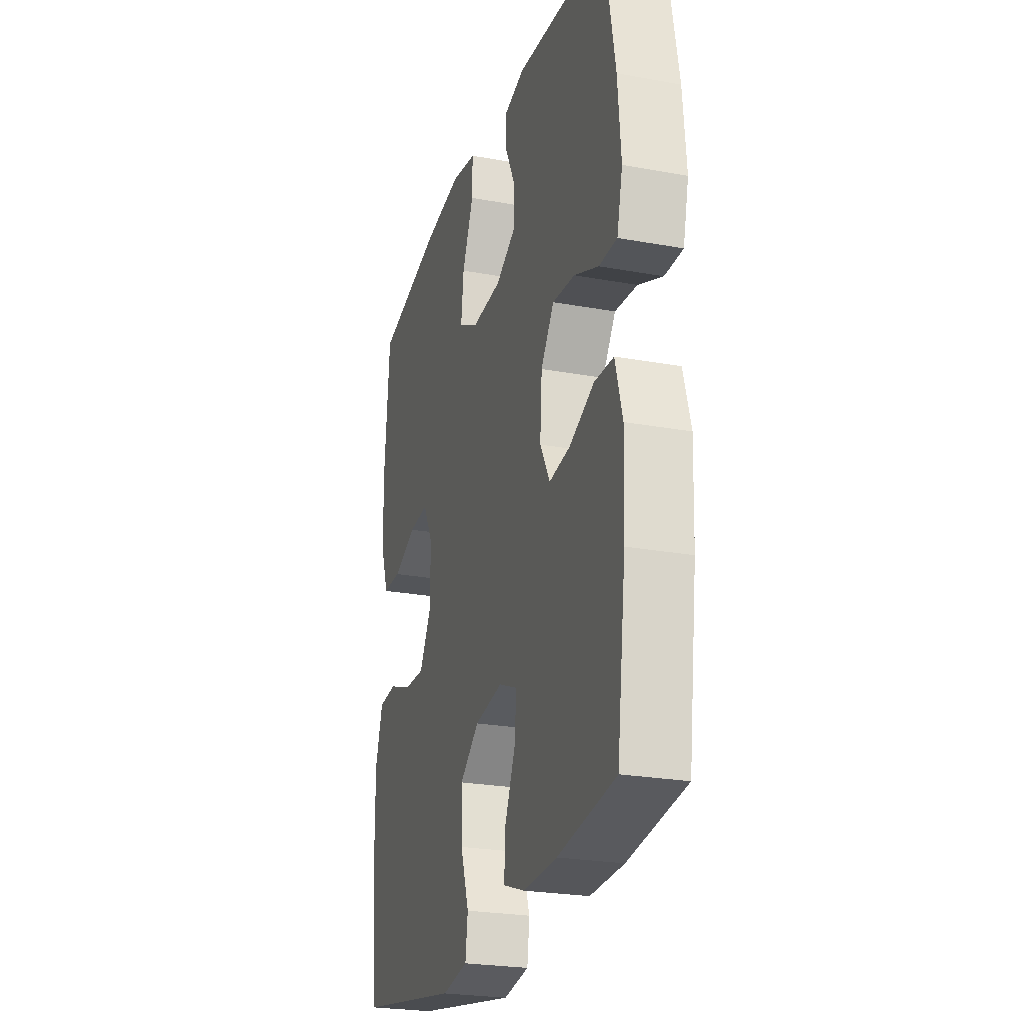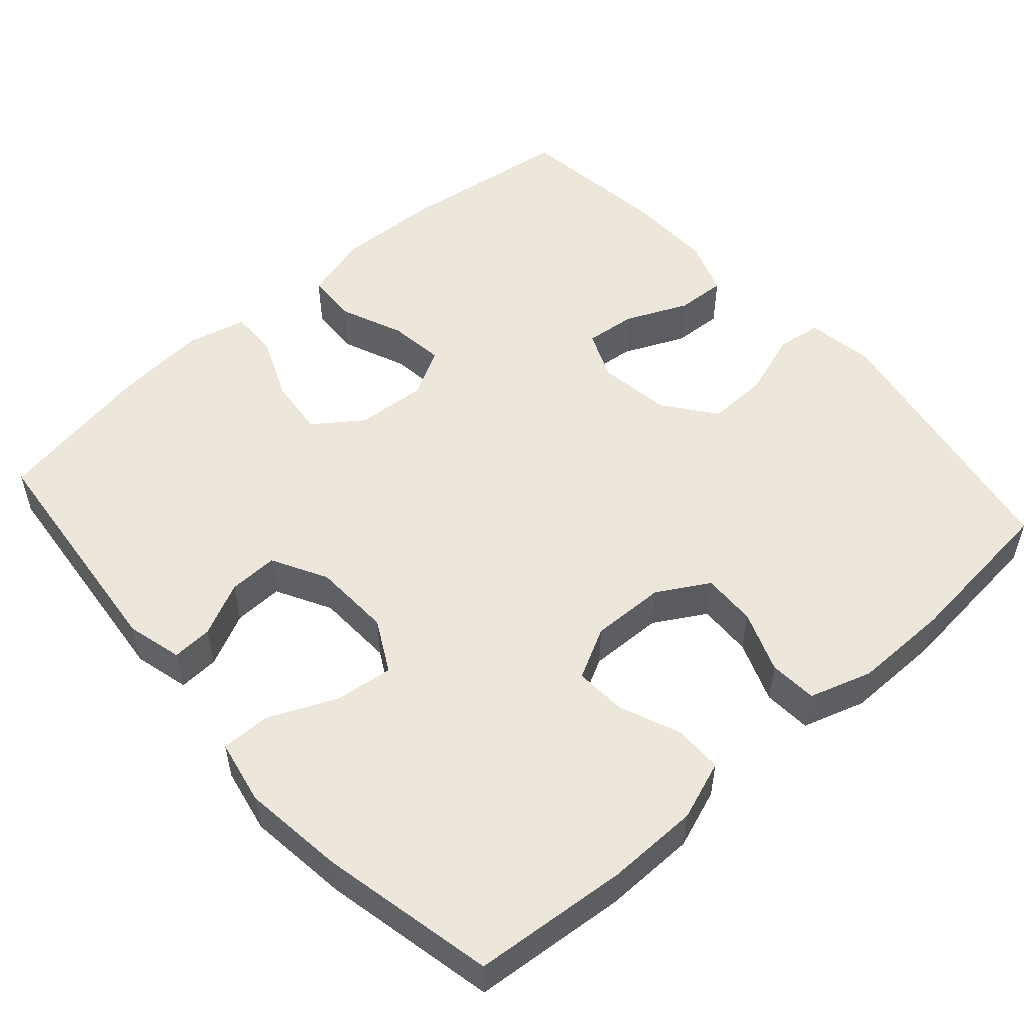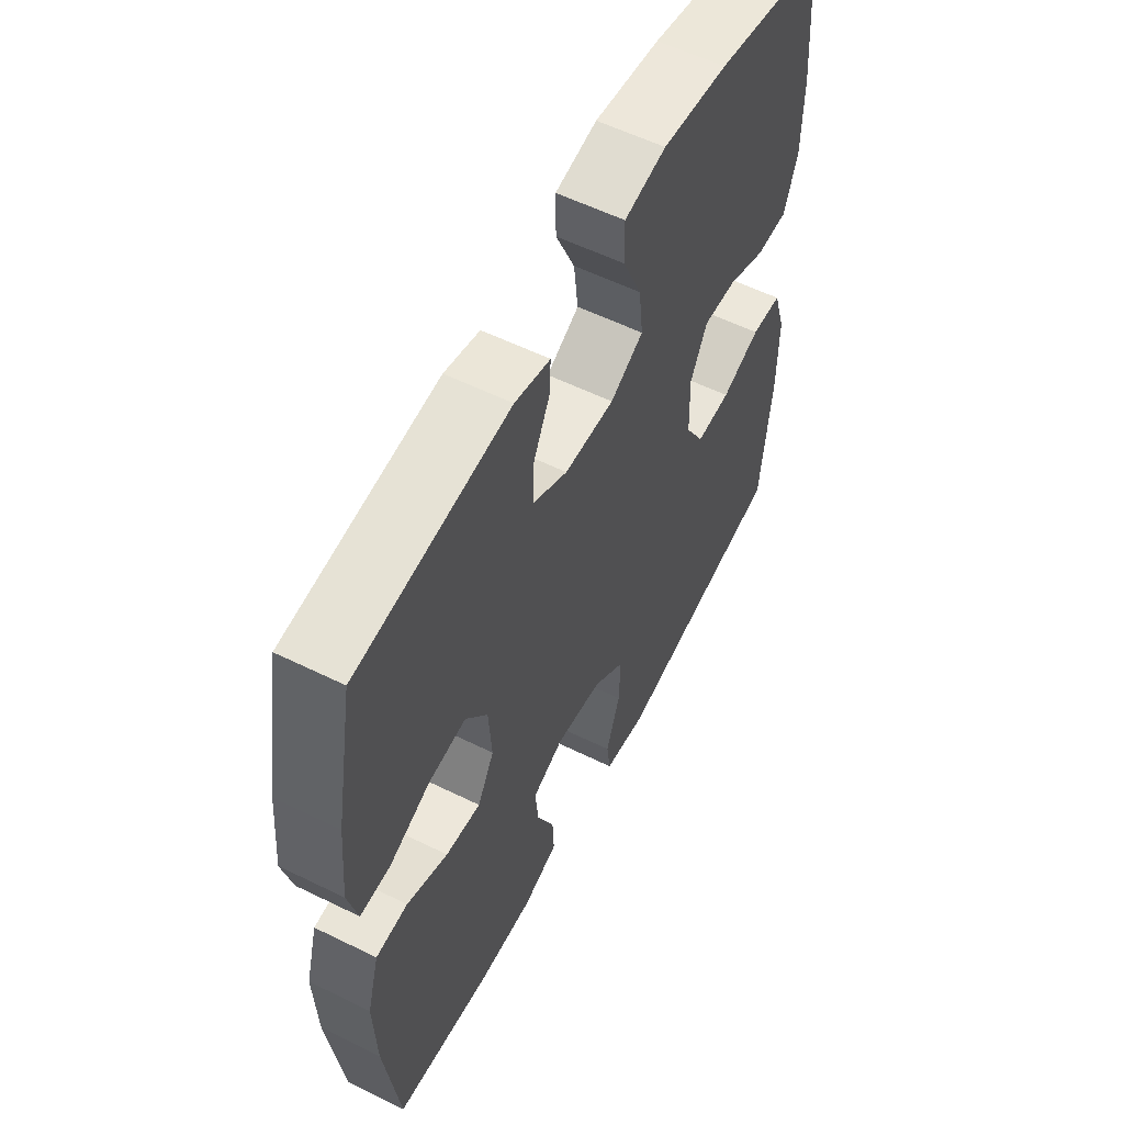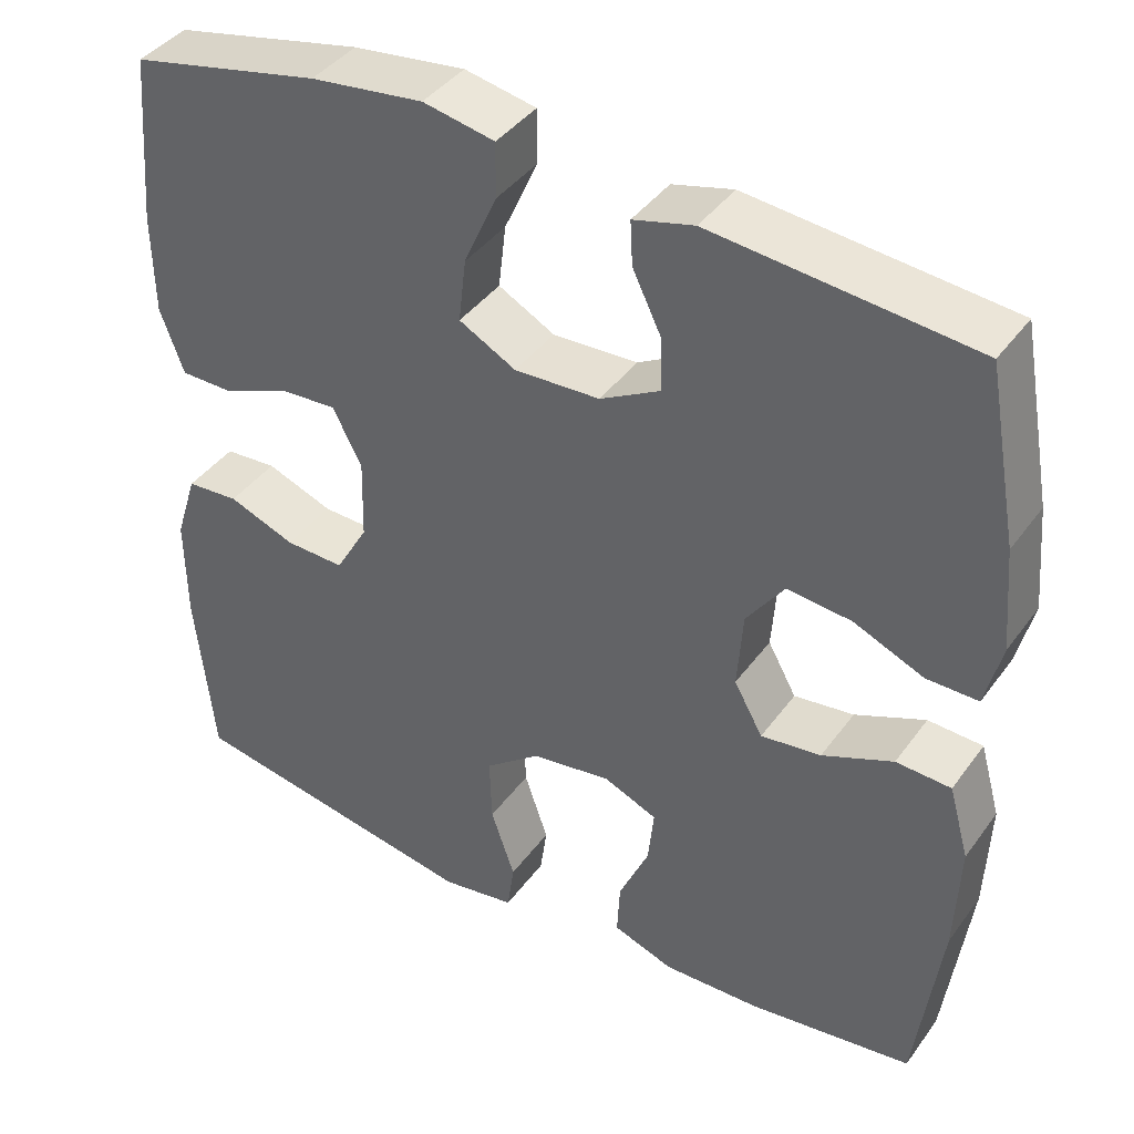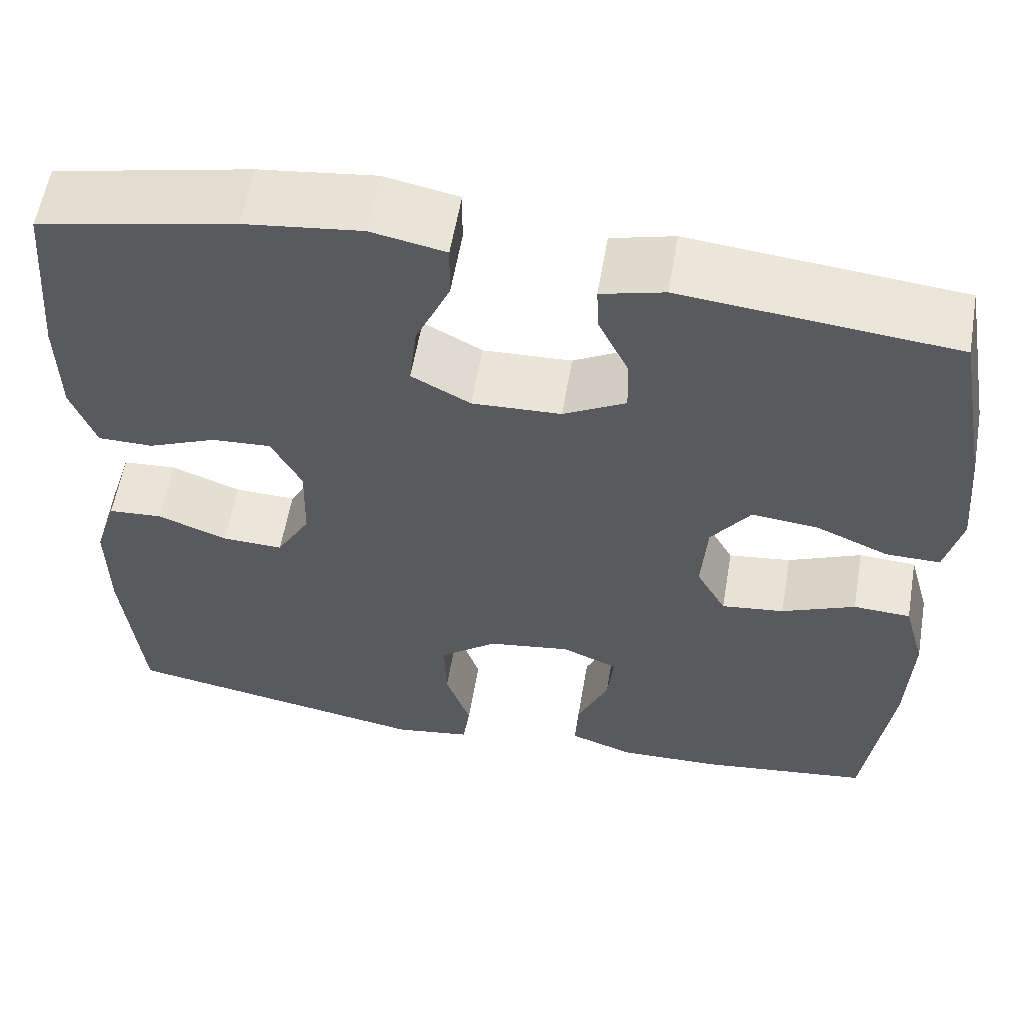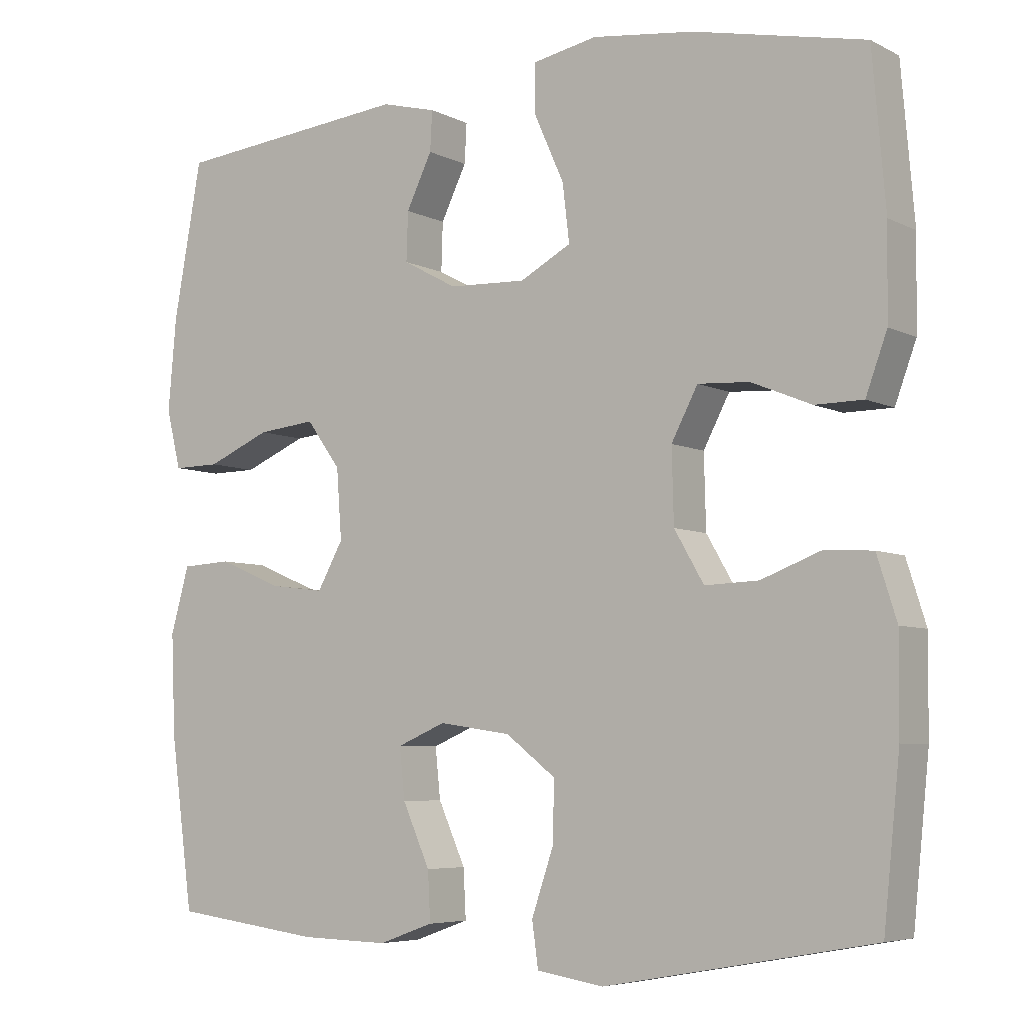
<metadata>
{"format":"obj","ext":"obj","renderer":"f3d","projection":"perspective","resolution":1024,"background":"white","views":[{"elev":-24.8,"azim":-106.6,"up":"+Z"},{"elev":53.0,"azim":48.5,"up":"+Y"},{"elev":57.2,"azim":-62.9,"up":"+Z"},{"elev":40.5,"azim":-147.5,"up":"+Z"},{"elev":57.9,"azim":-170.3,"up":"+Z"},{"elev":-5.9,"azim":34.4,"up":"+Z"}]}
</metadata>
<code>
o path3506
v -0.534 0.0375 0.2907
v -0.5449 0.0375 0.1659
v -0.5253 0.0375 0.08666
v -0.4625 0.0375 0.08745
v -0.3774 0.0375 0.1239
v -0.2995 0.0375 0.132
v -0.2536 0.0375 0.06853
v -0.2467 0.0375 -0.02547
v -0.2815 0.0375 -0.08816
v -0.3547 0.0375 -0.07904
v -0.4405 0.0375 -0.04309
v -0.5074 0.0375 -0.04668
v -0.5322 0.0375 -0.1355
v -0.5265 0.0375 -0.2722
v -0.4959 0.0375 -0.5009
v -0.2958 0.0375 -0.5266
v -0.1775 0.0375 -0.5295
v -0.1037 0.0375 -0.5031
v -0.1071 0.0375 -0.437
v -0.1439 0.0375 -0.3544
v -0.1509 0.0375 -0.2865
v -0.08577 0.0375 -0.2588
v 0.01107 0.0375 -0.2731
v 0.07838 0.0375 -0.3251
v 0.07581 0.0375 -0.4065
v 0.04665 0.0375 -0.4919
v 0.05503 0.0375 -0.5521
v 0.145 0.0375 -0.5663
v 0.5058 0.0375 -0.5009
v 0.5277 0.0375 -0.2868
v 0.5288 0.0375 -0.1588
v 0.5024 0.0375 -0.07532
v 0.4387 0.0375 -0.07105
v 0.3573 0.0375 -0.102
v 0.2853 0.0375 -0.1047
v 0.2456 0.0375 -0.03634
v 0.2431 0.0375 0.06242
v 0.2785 0.0375 0.1301
v 0.3478 0.0375 0.1261
v 0.4283 0.0375 0.09284
v 0.4929 0.0375 0.09349
v 0.5215 0.0375 0.1719
v 0.5233 0.0375 0.2947
v 0.5058 0.0375 0.501
v 0.2753 0.0375 0.5502
v 0.1385 0.0375 0.5671
v 0.05159 0.0375 0.5499
v 0.05229 0.0375 0.4838
v 0.0922 0.0375 0.3942
v 0.1014 0.0375 0.3166
v 0.03242 0.0375 0.2796
v -0.07141 0.0375 0.2838
v -0.1443 0.0375 0.3233
v -0.1422 0.0375 0.389
v -0.1077 0.0375 0.4603
v -0.1048 0.0375 0.514
v -0.1786 0.0375 0.533
v -0.4959 0.0375 0.501
v -0.534 -0.0375 0.2907
v -0.5449 -0.0375 0.1659
v -0.5253 -0.0375 0.08666
v -0.4625 -0.0375 0.08745
v -0.3774 -0.0375 0.1239
v -0.2995 -0.0375 0.132
v -0.2536 -0.0375 0.06853
v -0.2467 -0.0375 -0.02547
v -0.2815 -0.0375 -0.08816
v -0.3547 -0.0375 -0.07904
v -0.4405 -0.0375 -0.04309
v -0.5074 -0.0375 -0.04668
v -0.5322 -0.0375 -0.1355
v -0.5265 -0.0375 -0.2722
v -0.4959 -0.0375 -0.5009
v -0.2958 -0.0375 -0.5266
v -0.1775 -0.0375 -0.5295
v -0.1037 -0.0375 -0.5031
v -0.1071 -0.0375 -0.437
v -0.1439 -0.0375 -0.3544
v -0.1509 -0.0375 -0.2865
v -0.08577 -0.0375 -0.2588
v 0.01107 -0.0375 -0.2731
v 0.07838 -0.0375 -0.3251
v 0.07581 -0.0375 -0.4065
v 0.04665 -0.0375 -0.4919
v 0.05503 -0.0375 -0.5521
v 0.145 -0.0375 -0.5663
v 0.5058 -0.0375 -0.5009
v 0.5277 -0.0375 -0.2868
v 0.5288 -0.0375 -0.1588
v 0.5024 -0.0375 -0.07532
v 0.4387 -0.0375 -0.07105
v 0.3573 -0.0375 -0.102
v 0.2853 -0.0375 -0.1047
v 0.2456 -0.0375 -0.03634
v 0.2431 -0.0375 0.06242
v 0.2785 -0.0375 0.1301
v 0.3478 -0.0375 0.1261
v 0.4283 -0.0375 0.09284
v 0.4929 -0.0375 0.09349
v 0.5215 -0.0375 0.1719
v 0.5233 -0.0375 0.2947
v 0.5058 -0.0375 0.501
v 0.2753 -0.0375 0.5502
v 0.1385 -0.0375 0.5671
v 0.05159 -0.0375 0.5499
v 0.05229 -0.0375 0.4838
v 0.0922 -0.0375 0.3942
v 0.1014 -0.0375 0.3166
v 0.03242 -0.0375 0.2796
v -0.07141 -0.0375 0.2838
v -0.1443 -0.0375 0.3233
v -0.1422 -0.0375 0.389
v -0.1077 -0.0375 0.4603
v -0.1048 -0.0375 0.514
v -0.1786 -0.0375 0.533
v -0.4959 -0.0375 0.501
v -0.534 0.0375 0.2907
v -0.5449 0.0375 0.1659
v -0.5253 0.0375 0.08666
v -0.5253 0.0375 0.08666
v -0.5074 0.0375 -0.04668
v -0.5074 0.0375 -0.04668
v -0.5322 0.0375 -0.1355
v -0.5265 0.0375 -0.2722
v -0.4625 0.0375 0.08745
v -0.4405 0.0375 -0.04309
v -0.4959 0.0375 0.501
v -0.4959 0.0375 0.501
v -0.4959 0.0375 -0.5009
v -0.4959 0.0375 -0.5009
v -0.3774 0.0375 0.1239
v -0.3547 0.0375 -0.07904
v -0.2958 0.0375 -0.5266
v -0.2995 0.0375 0.132
v -0.2815 0.0375 -0.08816
v -0.2815 0.0375 -0.08816
v -0.2536 0.0375 0.06853
v -0.1786 0.0375 0.533
v -0.1775 0.0375 -0.5295
v -0.2467 0.0375 -0.02547
v -0.1048 0.0375 0.514
v -0.1048 0.0375 0.514
v -0.1443 0.0375 0.3233
v -0.1443 0.0375 0.3233
v -0.1422 0.0375 0.389
v -0.1439 0.0375 -0.3544
v -0.1509 0.0375 -0.2865
v -0.1509 0.0375 -0.2865
v -0.1037 0.0375 -0.5031
v -0.1037 0.0375 -0.5031
v -0.08577 0.0375 -0.2588
v -0.07141 0.0375 0.2838
v -0.1071 0.0375 -0.437
v -0.1077 0.0375 0.4603
v 0.01107 0.0375 -0.2731
v 0.03242 0.0375 0.2796
v 0.07838 0.0375 -0.3251
v 0.1014 0.0375 0.3166
v 0.1014 0.0375 0.3166
v 0.07581 0.0375 -0.4065
v 0.04665 0.0375 -0.4919
v 0.05503 0.0375 -0.5521
v 0.05503 0.0375 -0.5521
v 0.1385 0.0375 0.5671
v 0.05159 0.0375 0.5499
v 0.05159 0.0375 0.5499
v 0.05229 0.0375 0.4838
v 0.0922 0.0375 0.3942
v 0.145 0.0375 -0.5663
v 0.2753 0.0375 0.5502
v 0.2456 0.0375 -0.03634
v 0.2431 0.0375 0.06242
v 0.2785 0.0375 0.1301
v 0.2785 0.0375 0.1301
v 0.2853 0.0375 -0.1047
v 0.2853 0.0375 -0.1047
v 0.3478 0.0375 0.1261
v 0.3573 0.0375 -0.102
v 0.4283 0.0375 0.09284
v 0.4387 0.0375 -0.07105
v 0.5058 0.0375 0.501
v 0.5058 0.0375 0.501
v 0.4929 0.0375 0.09349
v 0.4929 0.0375 0.09349
v 0.5024 0.0375 -0.07532
v 0.5024 0.0375 -0.07532
v 0.5058 0.0375 -0.5009
v 0.5058 0.0375 -0.5009
v 0.5215 0.0375 0.1719
v 0.5288 0.0375 -0.1588
v 0.5233 0.0375 0.2947
v 0.5277 0.0375 -0.2868
v -0.534 -0.0375 0.2907
v -0.5449 -0.0375 0.1659
v -0.5253 -0.0375 0.08666
v -0.5253 -0.0375 0.08666
v -0.5074 -0.0375 -0.04668
v -0.5074 -0.0375 -0.04668
v -0.5322 -0.0375 -0.1355
v -0.5265 -0.0375 -0.2722
v -0.4625 -0.0375 0.08745
v -0.4405 -0.0375 -0.04309
v -0.4959 -0.0375 0.501
v -0.4959 -0.0375 0.501
v -0.4959 -0.0375 -0.5009
v -0.4959 -0.0375 -0.5009
v -0.3774 -0.0375 0.1239
v -0.3547 -0.0375 -0.07904
v -0.2958 -0.0375 -0.5266
v -0.2995 -0.0375 0.132
v -0.2815 -0.0375 -0.08816
v -0.2815 -0.0375 -0.08816
v -0.2536 -0.0375 0.06853
v -0.1786 -0.0375 0.533
v -0.1775 -0.0375 -0.5295
v -0.2467 -0.0375 -0.02547
v -0.1048 -0.0375 0.514
v -0.1048 -0.0375 0.514
v -0.1443 -0.0375 0.3233
v -0.1443 -0.0375 0.3233
v -0.1422 -0.0375 0.389
v -0.1439 -0.0375 -0.3544
v -0.1509 -0.0375 -0.2865
v -0.1509 -0.0375 -0.2865
v -0.1037 -0.0375 -0.5031
v -0.1037 -0.0375 -0.5031
v -0.08577 -0.0375 -0.2588
v -0.07141 -0.0375 0.2838
v -0.1071 -0.0375 -0.437
v -0.1077 -0.0375 0.4603
v 0.01107 -0.0375 -0.2731
v 0.03242 -0.0375 0.2796
v 0.07838 -0.0375 -0.3251
v 0.1014 -0.0375 0.3166
v 0.1014 -0.0375 0.3166
v 0.07581 -0.0375 -0.4065
v 0.04665 -0.0375 -0.4919
v 0.05503 -0.0375 -0.5521
v 0.05503 -0.0375 -0.5521
v 0.1385 -0.0375 0.5671
v 0.05159 -0.0375 0.5499
v 0.05159 -0.0375 0.5499
v 0.05229 -0.0375 0.4838
v 0.0922 -0.0375 0.3942
v 0.145 -0.0375 -0.5663
v 0.2753 -0.0375 0.5502
v 0.2456 -0.0375 -0.03634
v 0.2431 -0.0375 0.06242
v 0.2785 -0.0375 0.1301
v 0.2785 -0.0375 0.1301
v 0.2853 -0.0375 -0.1047
v 0.2853 -0.0375 -0.1047
v 0.3478 -0.0375 0.1261
v 0.3573 -0.0375 -0.102
v 0.4283 -0.0375 0.09284
v 0.4387 -0.0375 -0.07105
v 0.5058 -0.0375 0.501
v 0.5058 -0.0375 0.501
v 0.4929 -0.0375 0.09349
v 0.4929 -0.0375 0.09349
v 0.5024 -0.0375 -0.07532
v 0.5024 -0.0375 -0.07532
v 0.5058 -0.0375 -0.5009
v 0.5058 -0.0375 -0.5009
v 0.5215 -0.0375 0.1719
v 0.5288 -0.0375 -0.1588
v 0.5233 -0.0375 0.2947
v 0.5277 -0.0375 -0.2868
f 256 266 261
f 234 249 246
f 253 255 265
f 240 244 246
f 254 251 268
f 234 246 244
f 234 232 249
f 248 216 247
f 263 236 245
f 266 254 268
f 241 243 240
f 263 233 236
f 207 210 193
f 200 209 223
f 223 209 222
f 221 193 219
f 254 266 256
f 230 214 221
f 216 211 227
f 217 214 230
f 246 249 267
f 207 194 201
f 215 222 209
f 200 211 208
f 228 213 232
f 195 201 194
f 203 193 221
f 200 208 199
f 249 232 248
f 267 253 265
f 246 267 257
f 232 216 248
f 214 203 221
f 199 202 197
f 267 249 253
f 194 207 193
f 222 215 229
f 227 211 223
f 209 200 205
f 199 208 202
f 231 216 227
f 251 233 268
f 247 216 231
f 232 213 216
f 233 251 231
f 265 255 259
f 229 215 225
f 219 210 228
f 223 211 200
f 244 240 243
f 245 237 238
f 193 210 219
f 247 231 251
f 213 228 210
f 268 233 263
f 236 237 245
f 1 2 60 59
f 2 120 196 60
f 122 13 71 198
f 13 14 72 71
f 3 4 62 61
f 11 12 70 69
f 128 1 59 204
f 14 130 206 72
f 4 5 63 62
f 10 11 69 68
f 15 16 74 73
f 5 6 64 63
f 136 10 68 212
f 6 7 65 64
f 57 58 116 115
f 16 17 75 74
f 8 9 67 66
f 7 8 66 65
f 142 57 115 218
f 144 54 112 220
f 20 148 224 78
f 17 150 226 75
f 21 22 80 79
f 52 53 111 110
f 19 20 78 77
f 18 19 77 76
f 55 56 114 113
f 54 55 113 112
f 22 23 81 80
f 51 52 110 109
f 23 24 82 81
f 159 51 109 235
f 25 26 84 83
f 26 163 239 84
f 46 166 242 104
f 47 48 106 105
f 48 49 107 106
f 27 28 86 85
f 24 25 83 82
f 49 50 108 107
f 45 46 104 103
f 36 37 95 94
f 37 174 250 95
f 176 36 94 252
f 38 39 97 96
f 34 35 93 92
f 39 40 98 97
f 33 34 92 91
f 182 45 103 258
f 40 184 260 98
f 186 33 91 262
f 28 188 264 86
f 41 42 100 99
f 31 32 90 89
f 43 44 102 101
f 42 43 101 100
f 30 31 89 88
f 29 30 88 87
f 180 185 190
f 158 170 173
f 177 189 179
f 164 170 168
f 178 192 175
f 158 168 170
f 158 173 156
f 172 171 140
f 187 169 160
f 190 192 178
f 165 164 167
f 187 160 157
f 131 117 134
f 124 147 133
f 147 146 133
f 145 143 117
f 178 180 190
f 154 145 138
f 140 151 135
f 141 154 138
f 170 191 173
f 131 125 118
f 139 133 146
f 124 132 135
f 152 156 137
f 119 118 125
f 127 145 117
f 124 123 132
f 173 172 156
f 191 189 177
f 170 181 191
f 156 172 140
f 138 145 127
f 123 121 126
f 191 177 173
f 118 117 131
f 146 153 139
f 151 147 135
f 133 129 124
f 123 126 132
f 155 151 140
f 175 192 157
f 171 155 140
f 156 140 137
f 157 155 175
f 189 183 179
f 153 149 139
f 143 152 134
f 147 124 135
f 168 167 164
f 169 162 161
f 117 143 134
f 171 175 155
f 137 134 152
f 192 187 157
f 160 169 161

</code>
